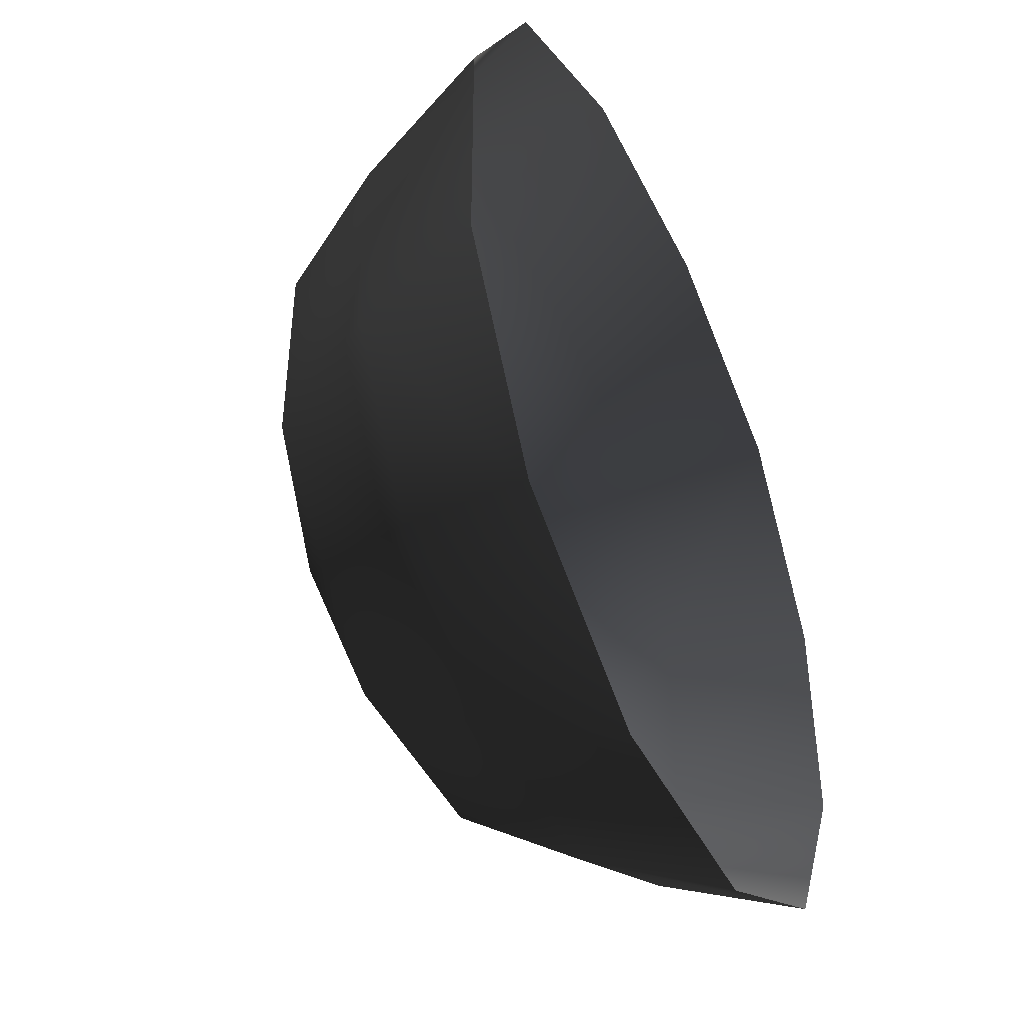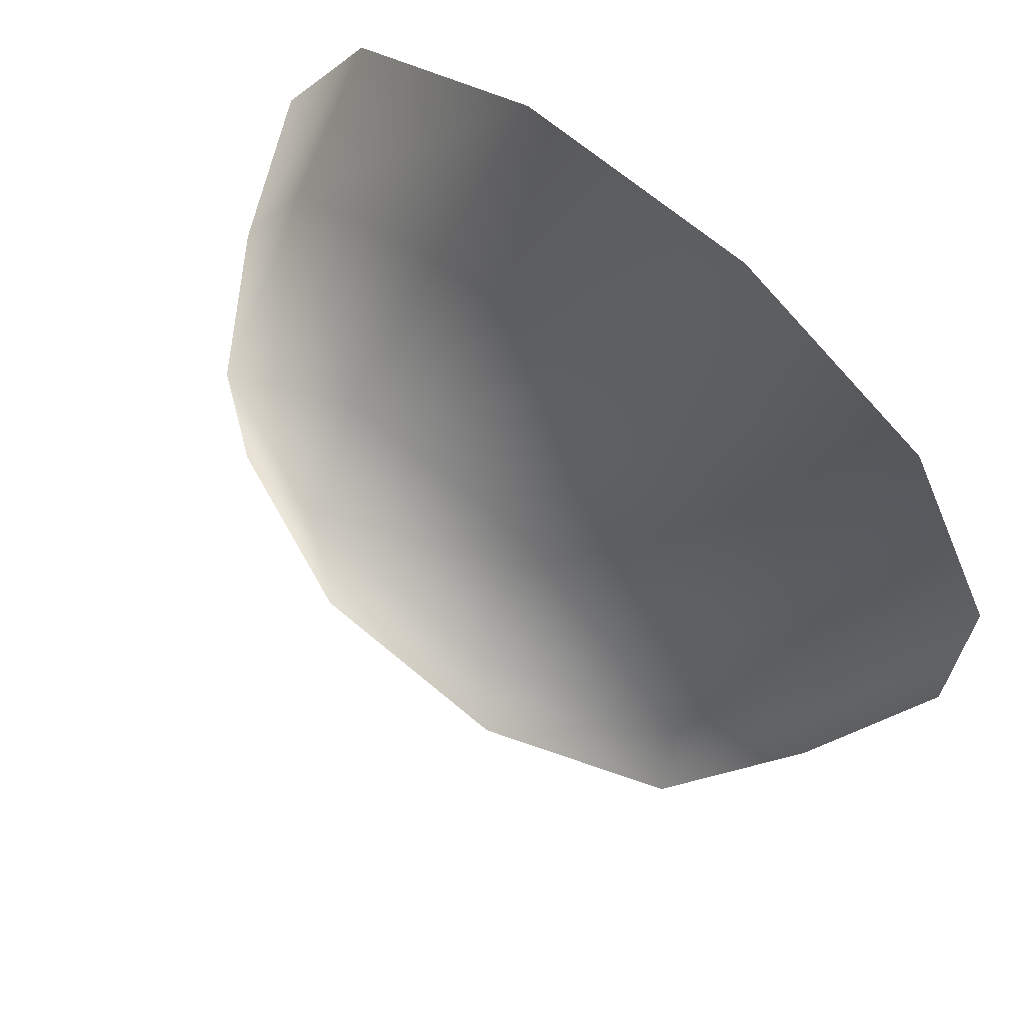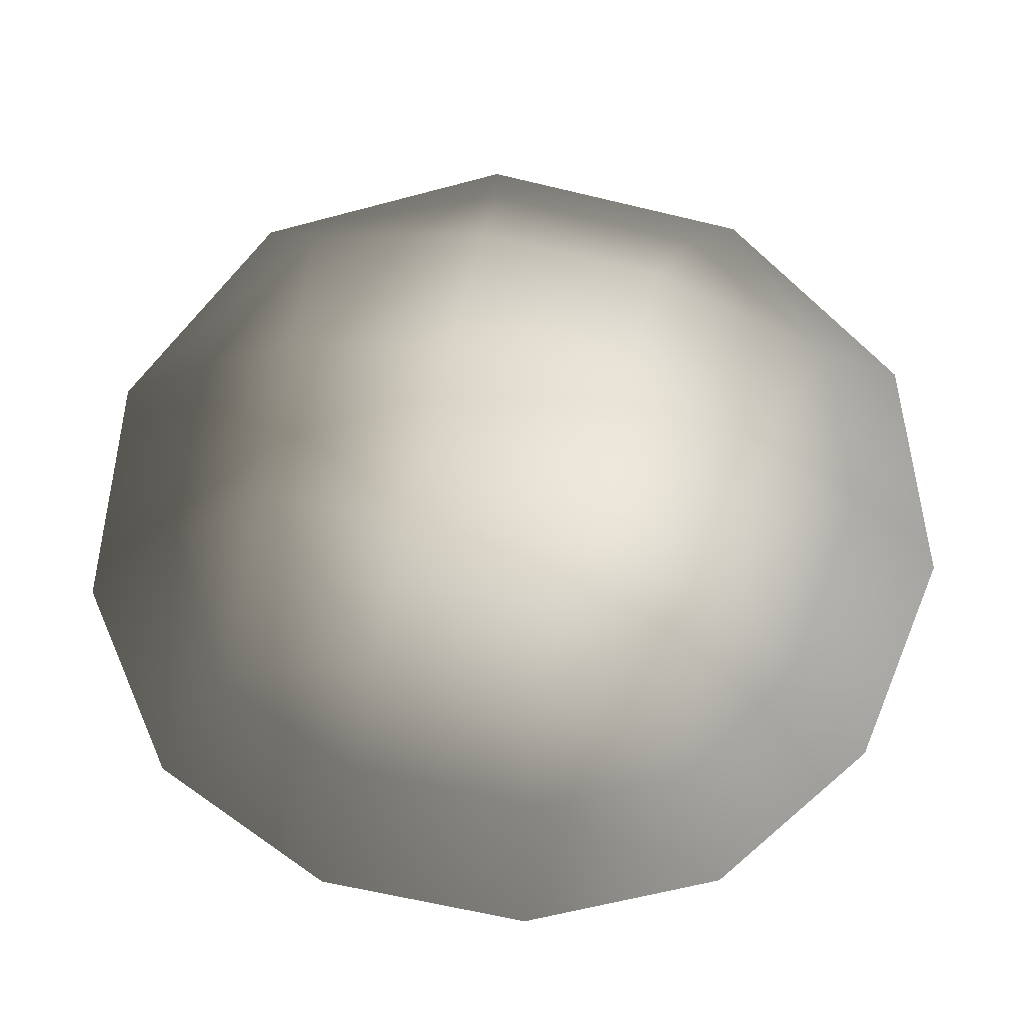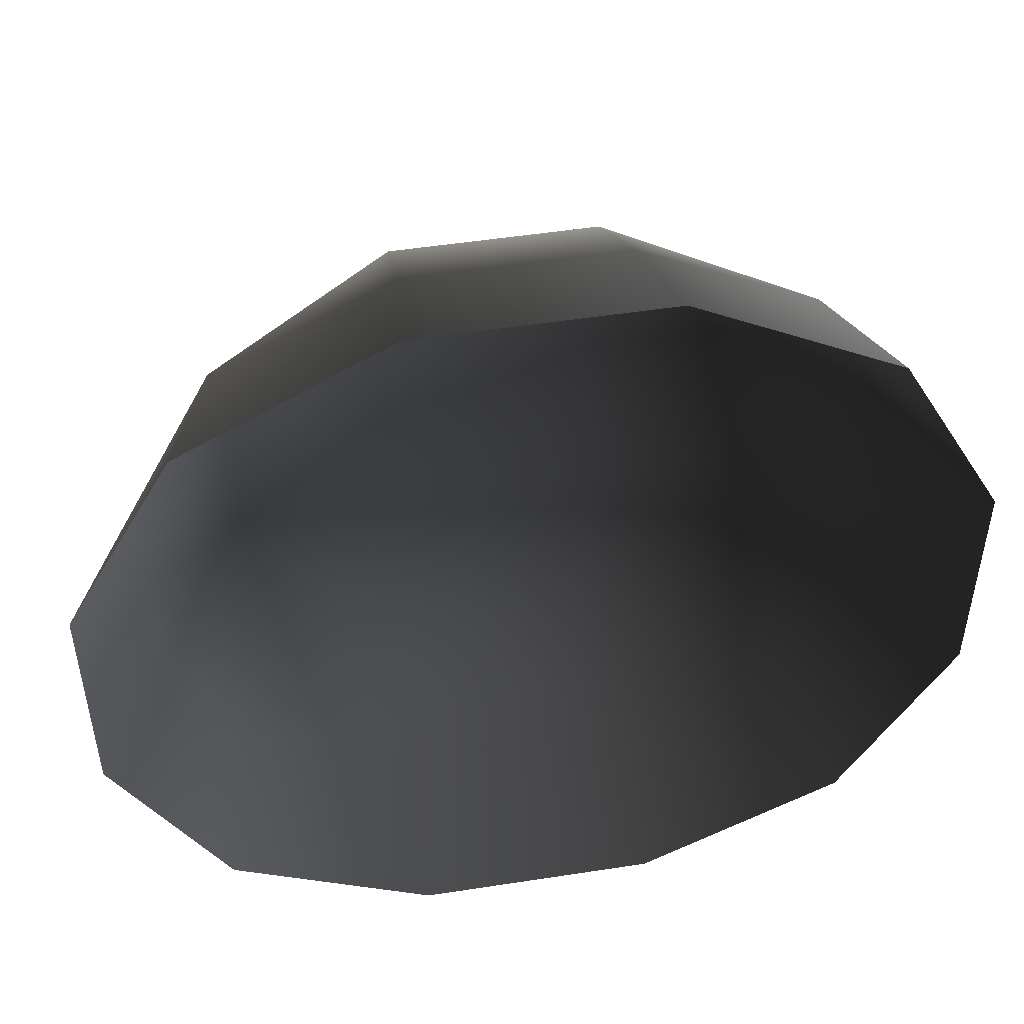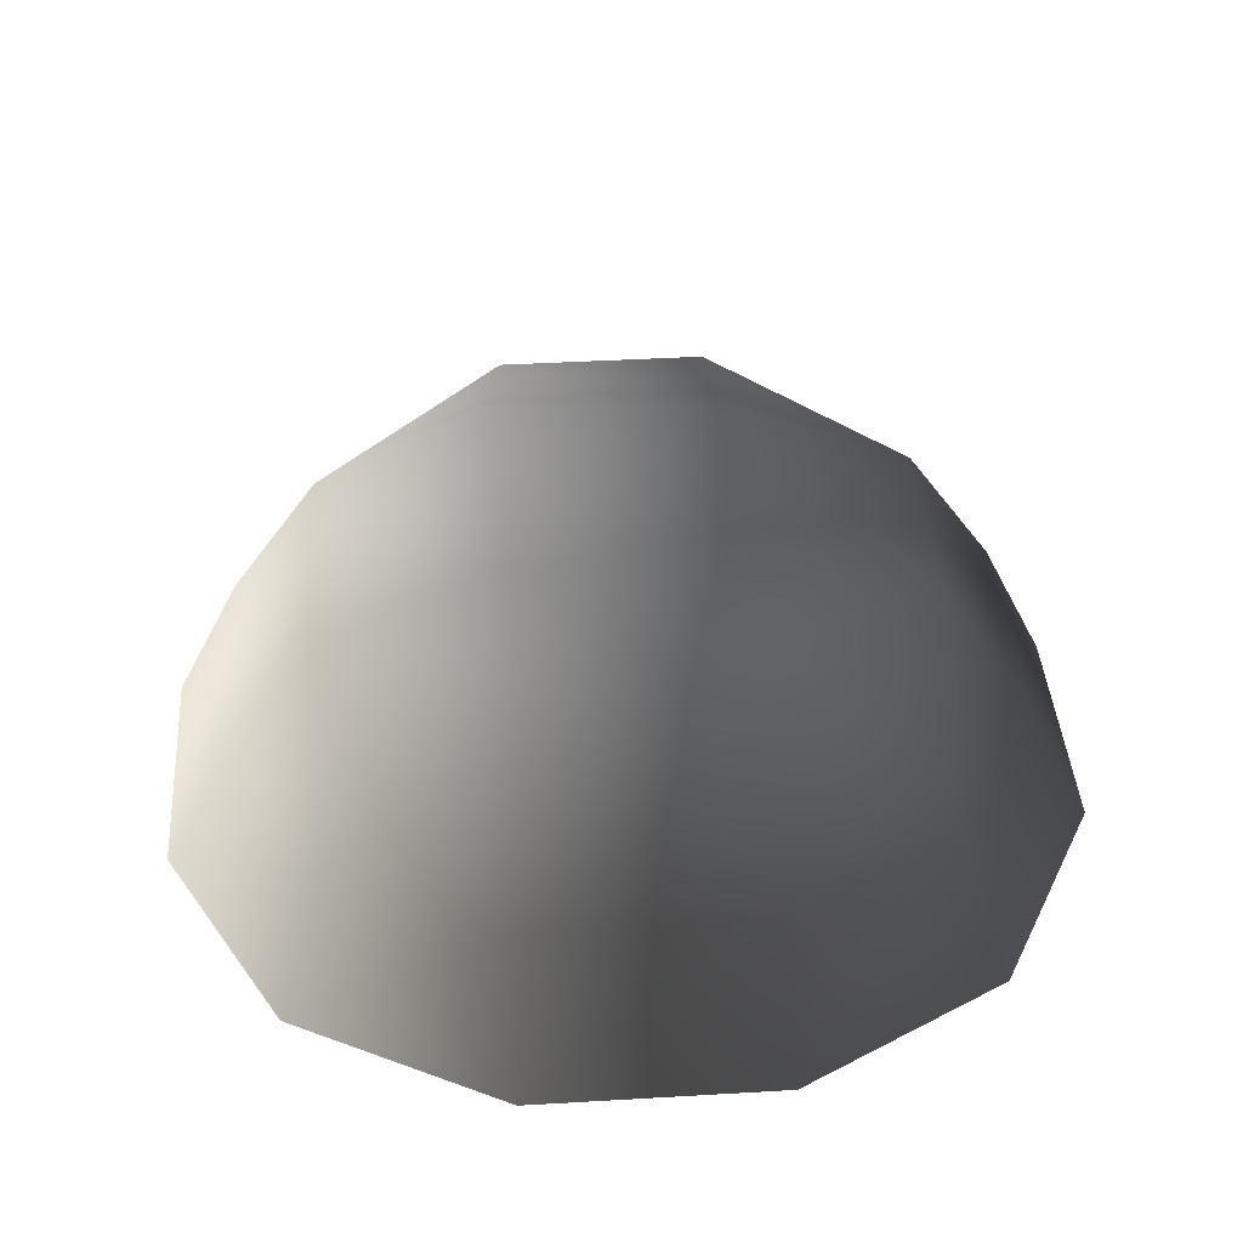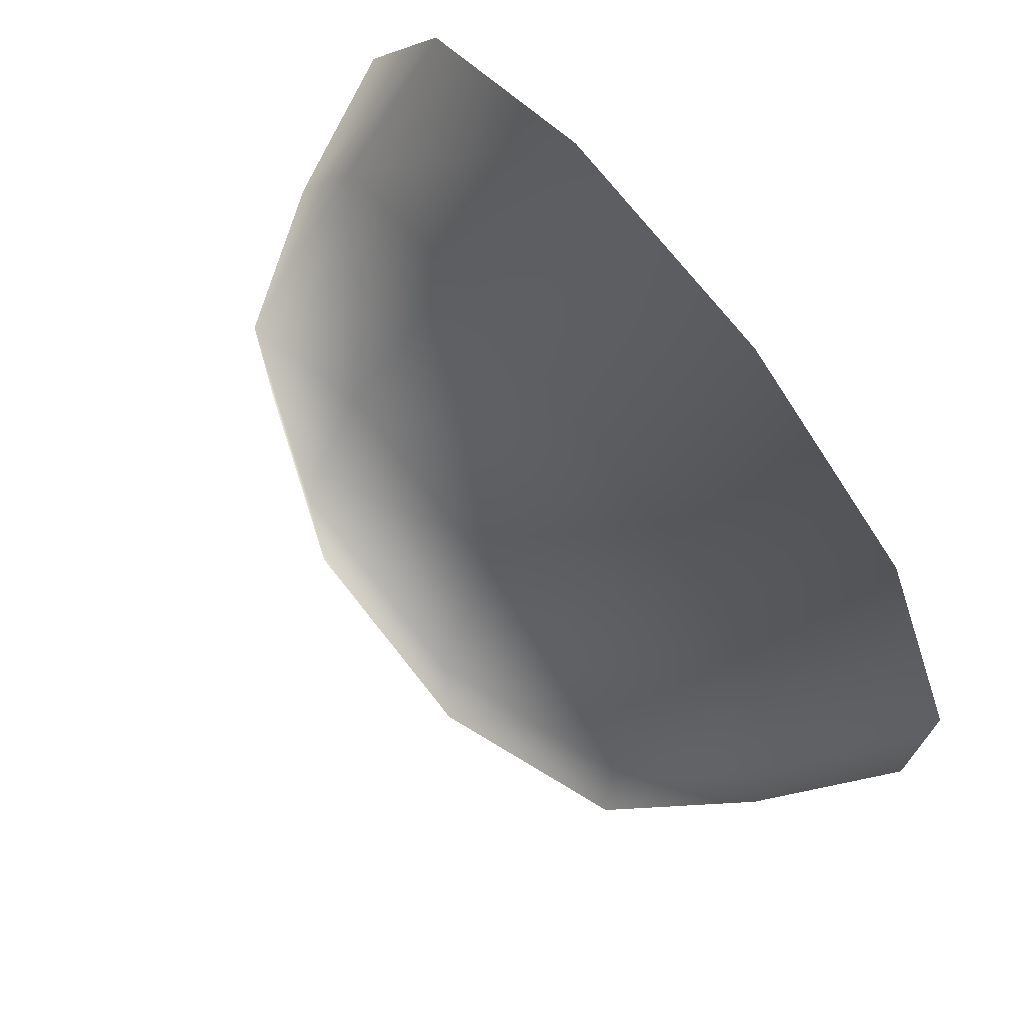
<metadata>
{"format":"obj","ext":"obj","renderer":"f3d","projection":"perspective","resolution":1024,"background":"white","views":[{"elev":-44.6,"azim":114.9,"up":"+Y"},{"elev":67.4,"azim":40.2,"up":"+Y"},{"elev":-63.6,"azim":-13.6,"up":"+Z"},{"elev":49.9,"azim":170.3,"up":"+Y"},{"elev":40.6,"azim":175.9,"up":"+Z"},{"elev":72.6,"azim":51.8,"up":"+Y"}]}
</metadata>
<code>
v -5.014 1.795 2.028
v -5.025 5.025 -0.3002
v -1.795 5.014 2.028
v -1.9 6.545 -0.1941
v 1.9 6.545 -0.1941
v 1.795 5.014 2.028
v 1.902 1.902 3.178
v -1.902 1.902 3.178
v 1.902 -1.902 3.178
v -1.902 -1.902 3.178
v 1.795 -5.014 2.028
v -1.795 -5.014 2.028
v 5.014 -1.795 2.028
v 5.025 -5.025 -0.3002
v 5.014 1.795 2.028
v 5.025 5.025 -0.3002
v -5.014 -1.795 2.028
v -6.545 1.9 -0.1941
v -6.545 -1.9 -0.1941
v -7.74 2.142 -2.693
v -7.74 -2.142 -2.693
v -5.025 -5.025 -0.3002
v -5.771 -5.771 -2.722
v 6.545 -1.9 -0.1941
v 6.545 1.9 -0.1941
v 7.74 -2.142 -2.693
v 7.74 2.142 -2.693
v 5.771 5.771 -2.722
v -1.9 -6.545 -0.1941
v 1.9 -6.545 -0.1941
v -2.142 -7.74 -2.693
v 2.142 -7.74 -2.693
v 5.771 -5.771 -2.722
v 2.142 7.74 -2.693
v -2.142 7.74 -2.693
v -5.771 5.771 -2.722
g Rock_single_t1(Clone)_31566_446
f 1 3 2
f 4 2 3
f 3 5 4
f 3 6 5
f 7 6 3
f 7 3 8
f 8 3 1
f 9 7 8
f 9 8 10
f 10 8 1
f 11 9 10
f 11 10 12
f 13 7 9
f 9 11 13
f 13 11 14
f 13 15 7
f 7 15 6
f 6 15 16
f 5 6 16
f 10 17 12
f 10 1 17
f 17 1 18
f 17 18 19
f 19 18 20
f 19 20 21
f 22 12 17
f 22 19 21
f 19 22 17
f 22 21 23
f 15 13 24
f 24 13 14
f 15 24 25
f 25 16 15
f 25 24 26
f 25 26 27
f 16 25 27
f 16 27 28
f 29 22 23
f 29 12 22
f 11 12 29
f 11 29 30
f 30 29 31
f 29 23 31
f 30 31 32
f 30 14 11
f 14 30 32
f 14 32 33
f 24 33 26
f 24 14 33
f 5 28 34
f 4 5 34
f 4 34 35
f 2 4 35
f 2 35 36
f 5 16 28
f 18 2 36
f 18 36 20
f 18 1 2

</code>
